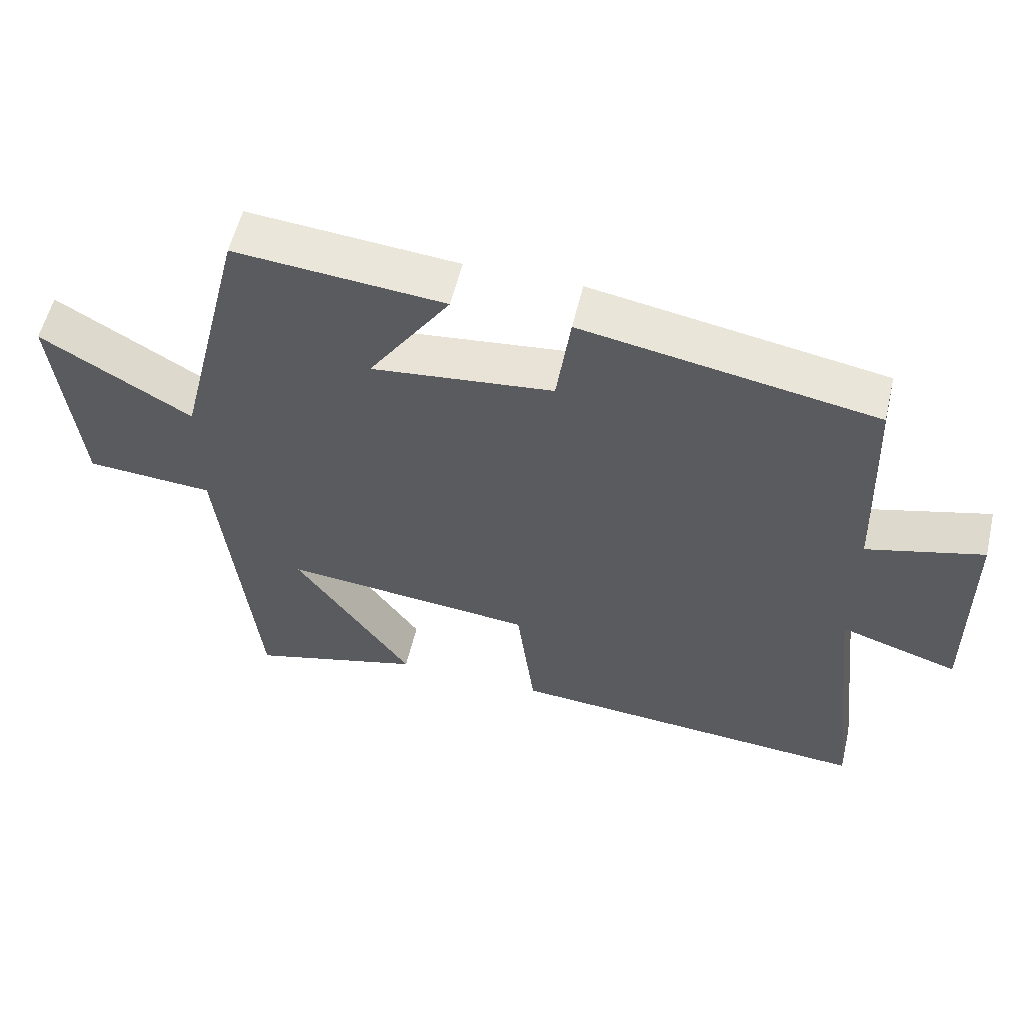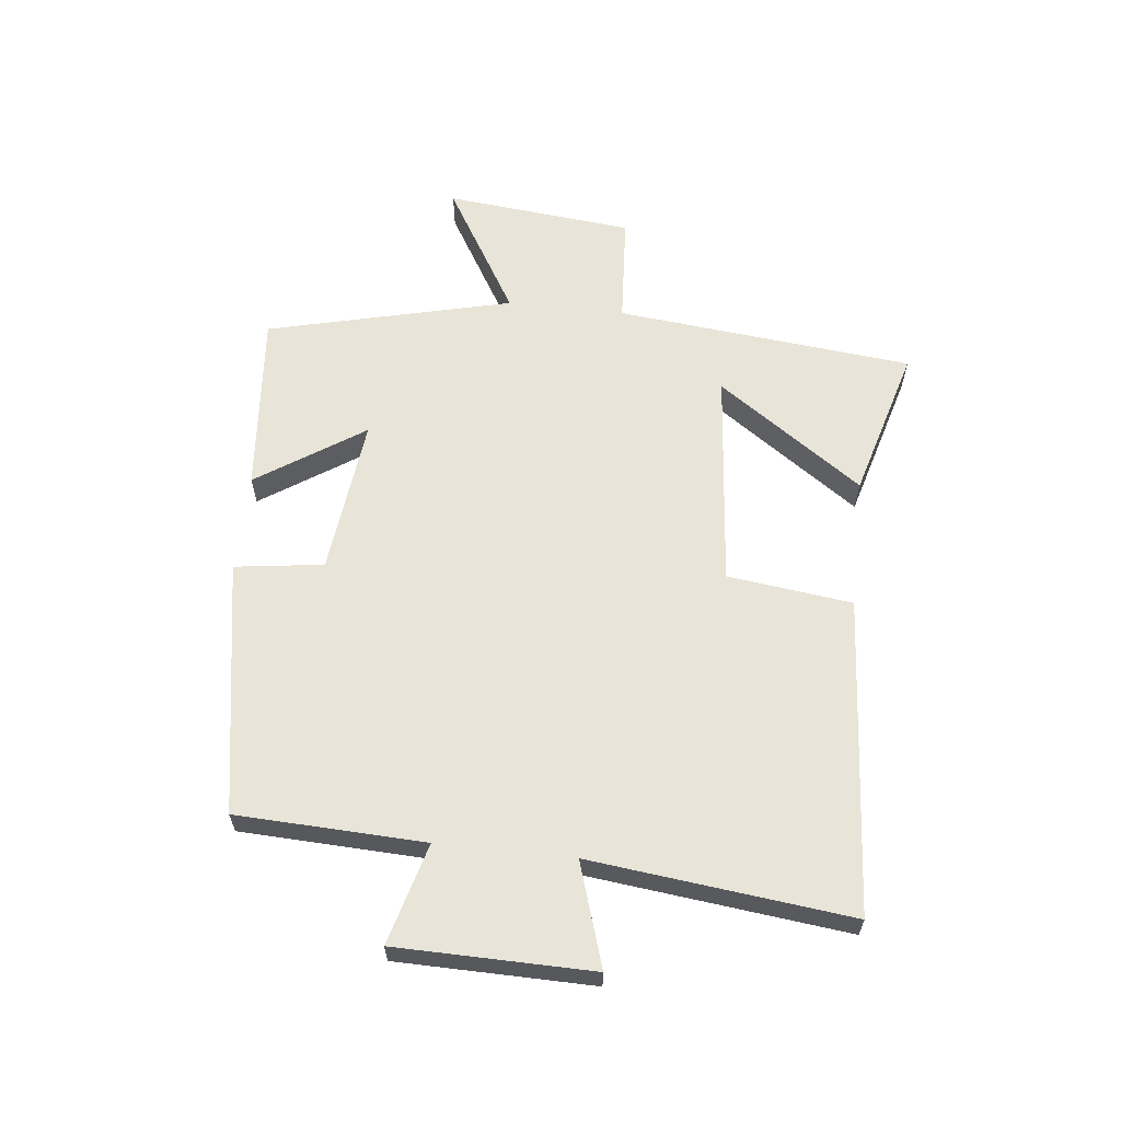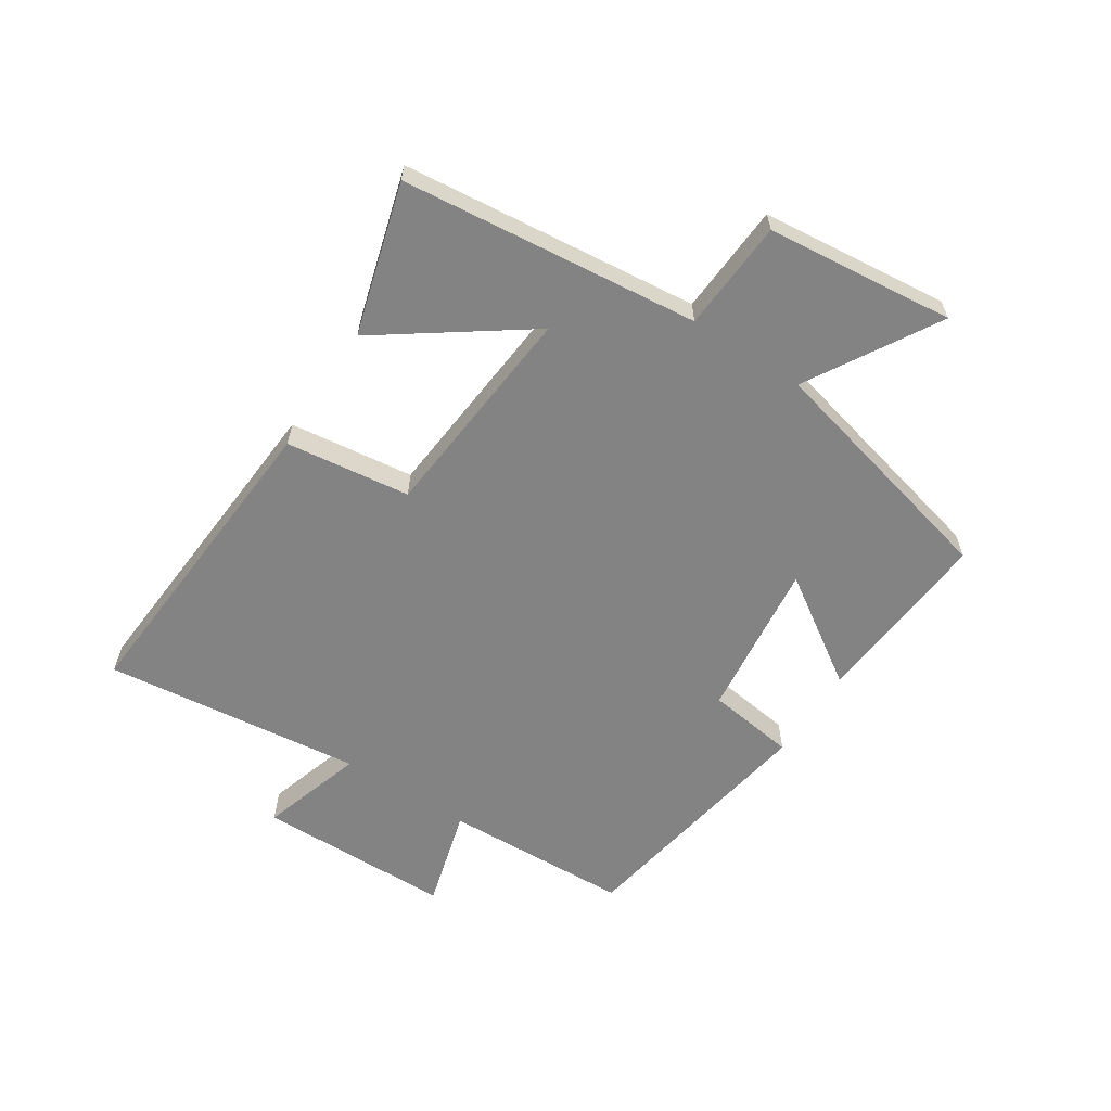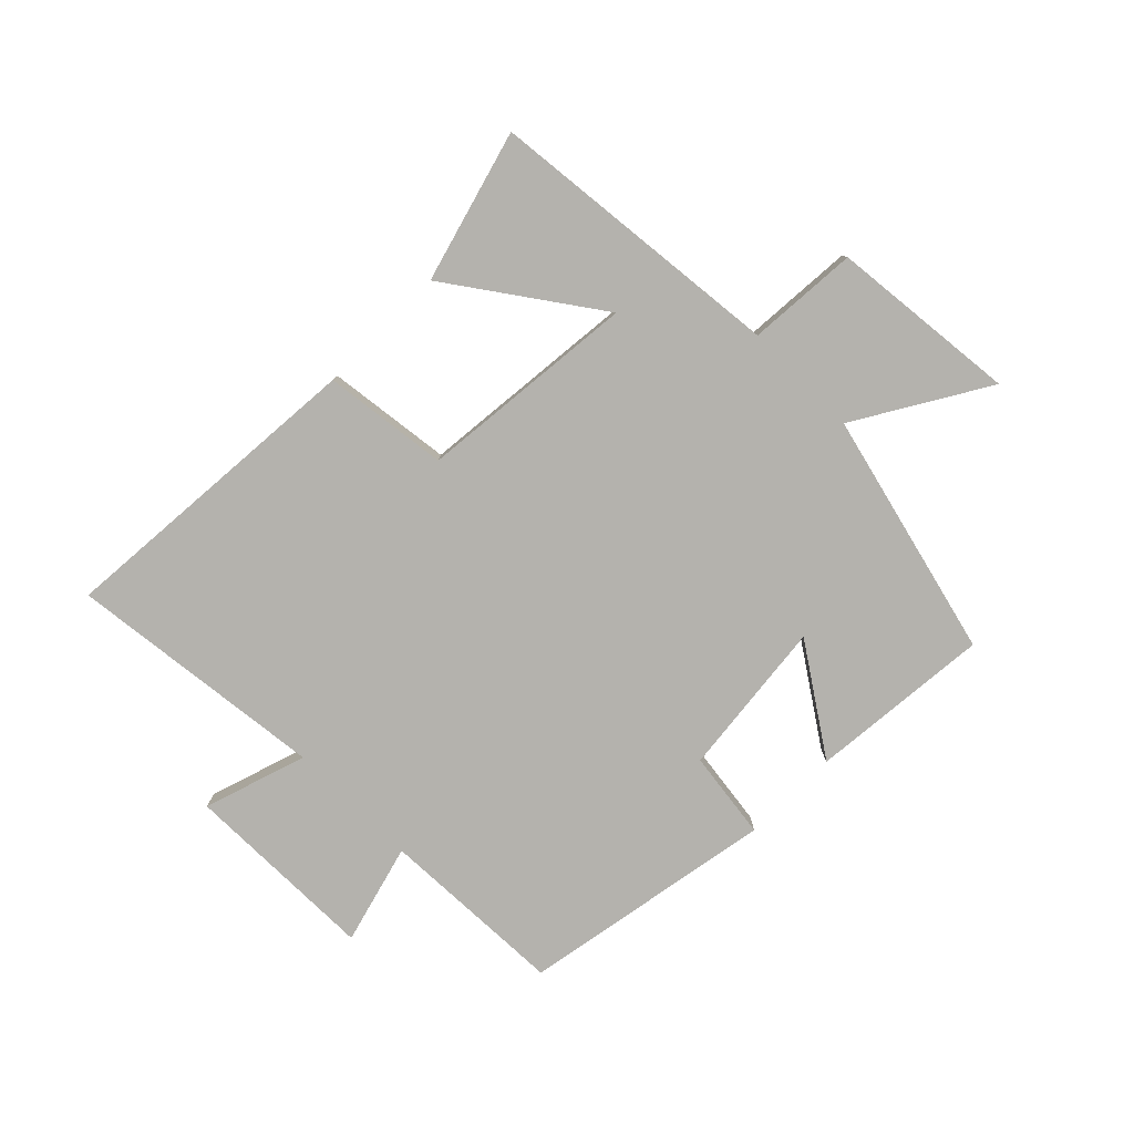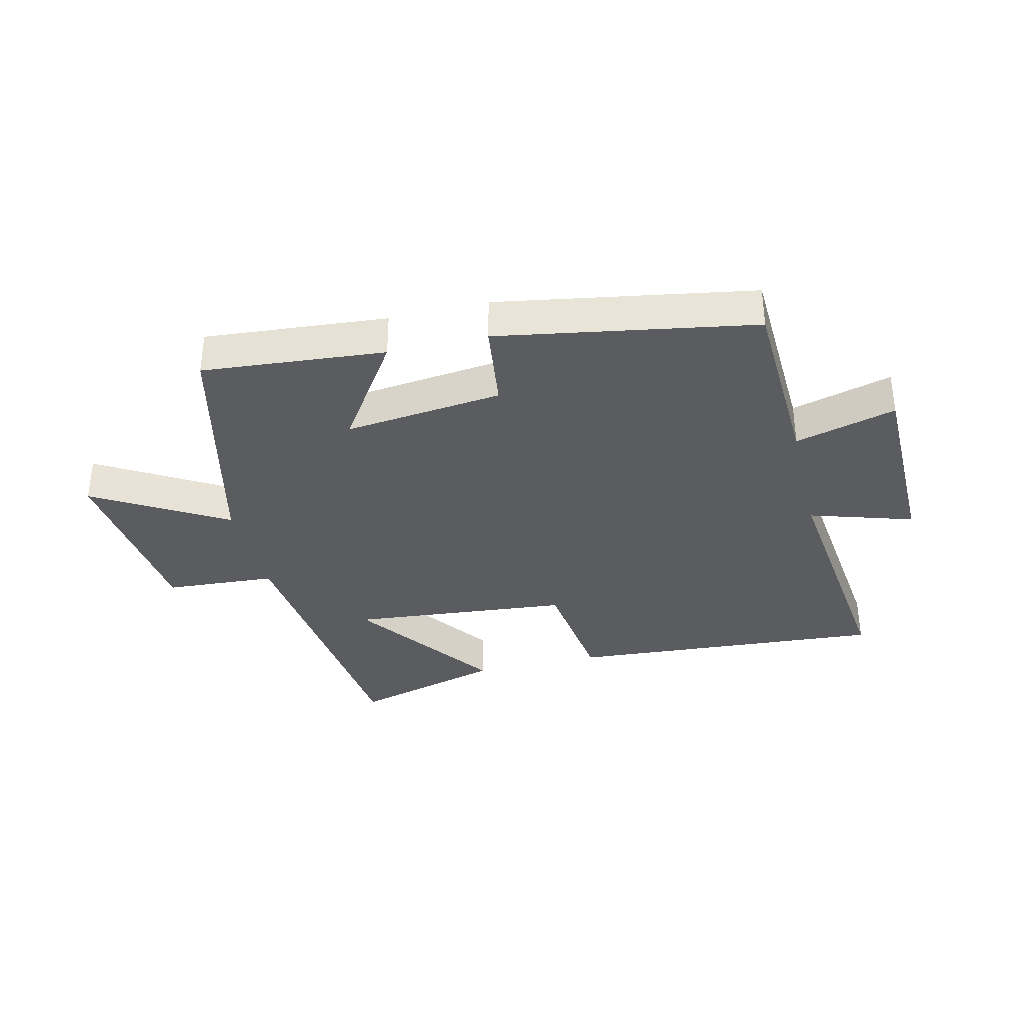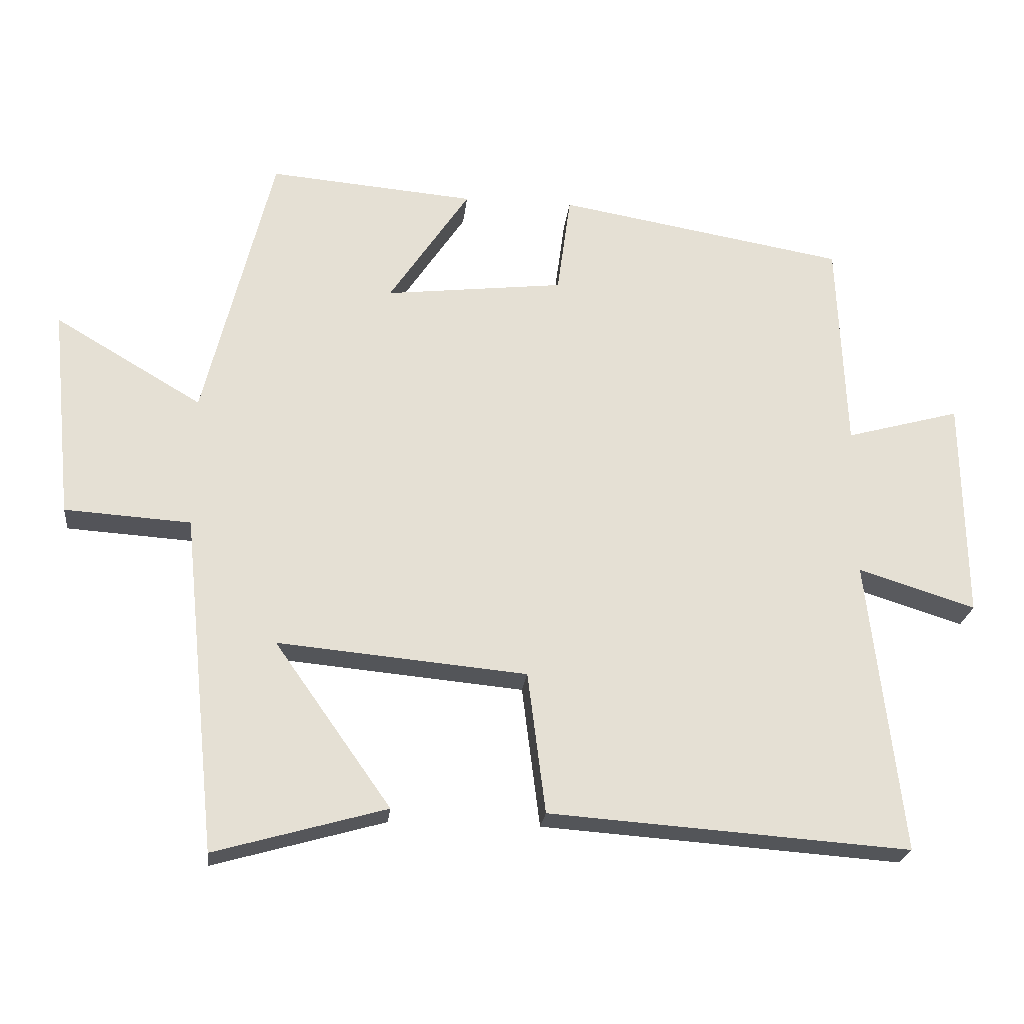
<metadata>
{"format":"obj","ext":"obj","renderer":"f3d","projection":"perspective","resolution":1024,"background":"white","views":[{"elev":56.7,"azim":13.3,"up":"+Z"},{"elev":61.3,"azim":96.3,"up":"+Y"},{"elev":-61.0,"azim":-122.9,"up":"+Y"},{"elev":-79.5,"azim":-135.0,"up":"+Y"},{"elev":-34.8,"azim":13.6,"up":"+Y"},{"elev":-23.5,"azim":-6.2,"up":"+Z"}]}
</metadata>
<code>
v -0.4 0.07 0.526
v -0.098 0.07 0.5
v -0.216 0.07 0.323
v 0.046 0.07 0.353
v 0.066 0.07 0.5
v 0.488 0.07 0.427
v 0.5 0.07 0.116
v 0.667 0.07 0.162
v 0.671 0.07 -0.162
v 0.5 0.07 -0.108
v 0.549 0.07 -0.538
v 0.022 0.07 -0.5
v -0.004 0.07 -0.293
v -0.368 0.07 -0.259
v -0.198 0.07 -0.5
v -0.449 0.07 -0.571
v -0.5 0.07 -0.077
v -0.684 0.07 -0.065
v -0.716 0.07 0.247
v -0.5 0.07 0.119
v -0.4 0 0.526
v -0.098 0 0.5
v -0.216 0 0.323
v 0.046 0 0.353
v 0.066 0 0.5
v 0.488 0 0.427
v 0.5 0 0.116
v 0.667 0 0.162
v 0.671 0 -0.162
v 0.5 0 -0.108
v 0.549 0 -0.538
v 0.022 0 -0.5
v -0.004 0 -0.293
v -0.368 0 -0.259
v -0.198 0 -0.5
v -0.449 0 -0.571
v -0.5 0 -0.077
v -0.684 0 -0.065
v -0.716 0 0.247
v -0.5 0 0.119
f 17 18 19 20
f 14 15 16 17
f 13 14 17 20
f 10 11 12 13
f 10 13 20
f 7 8 9 10
f 4 5 6 7
f 3 4 7 10
f 20 1 2 3
f 3 10 20
f 40 39 38 37
f 37 36 35 34
f 40 37 34 33
f 33 32 31 30
f 40 33 30
f 30 29 28 27
f 27 26 25 24
f 30 27 24 23
f 23 22 21 40
f 40 30 23
f 1 21 22 2
f 2 22 23 3
f 3 23 24 4
f 4 24 25 5
f 5 25 26 6
f 6 26 27 7
f 7 27 28 8
f 8 28 29 9
f 9 29 30 10
f 10 30 31 11
f 11 31 32 12
f 12 32 33 13
f 13 33 34 14
f 14 34 35 15
f 15 35 36 16
f 16 36 37 17
f 17 37 38 18
f 18 38 39 19
f 19 39 40 20
f 20 40 21 1

</code>
